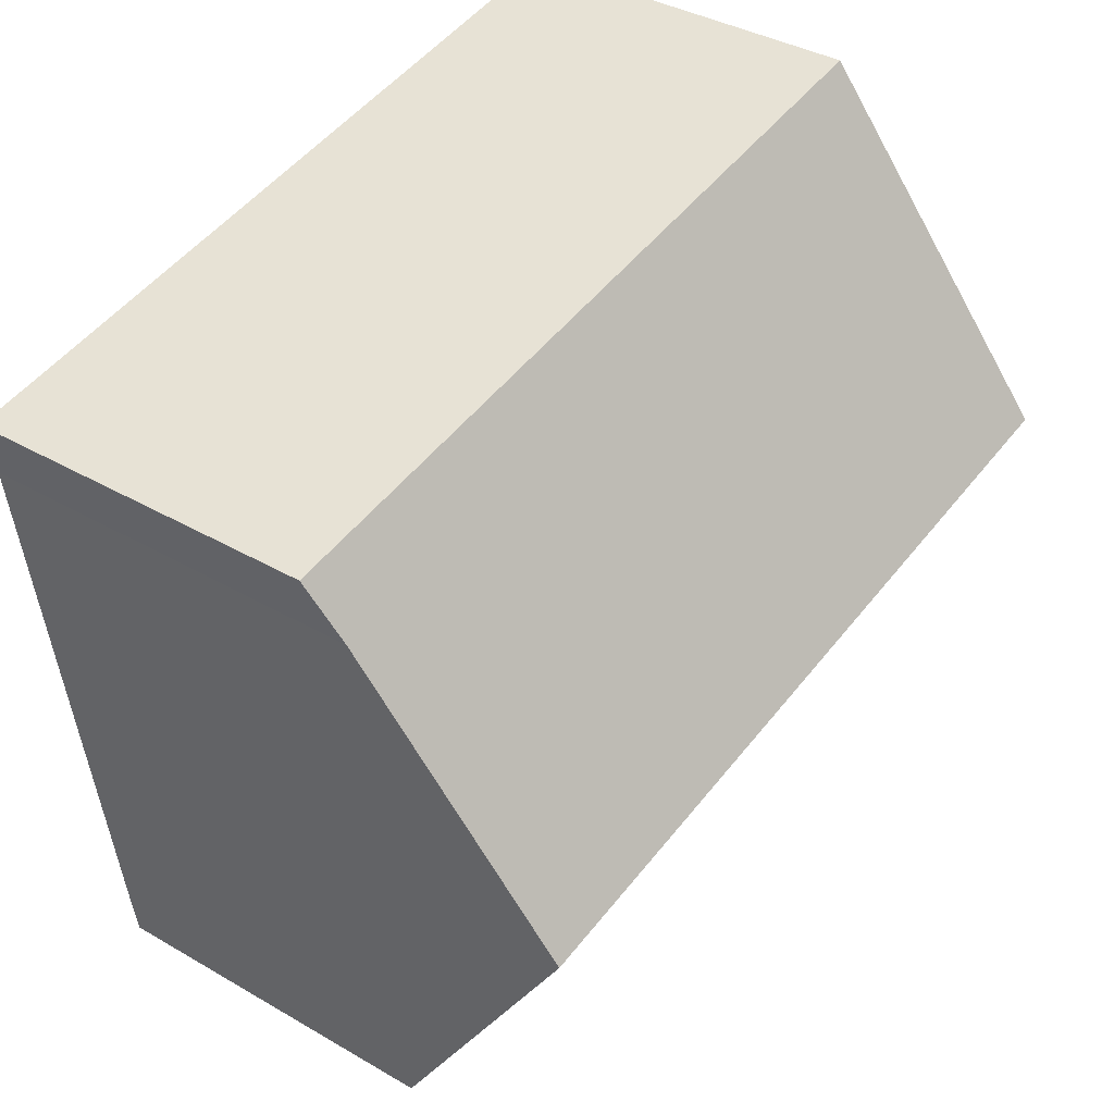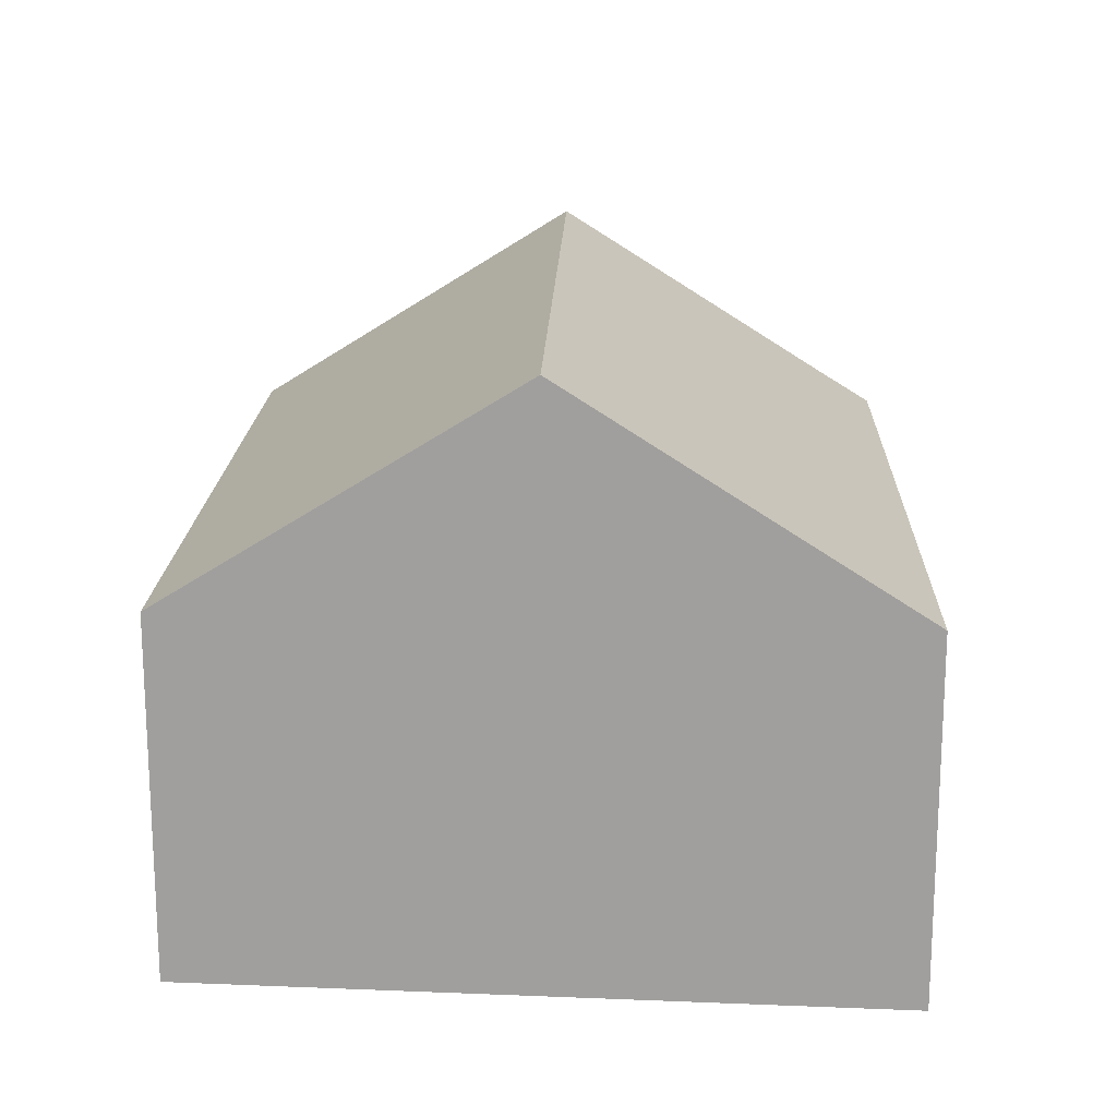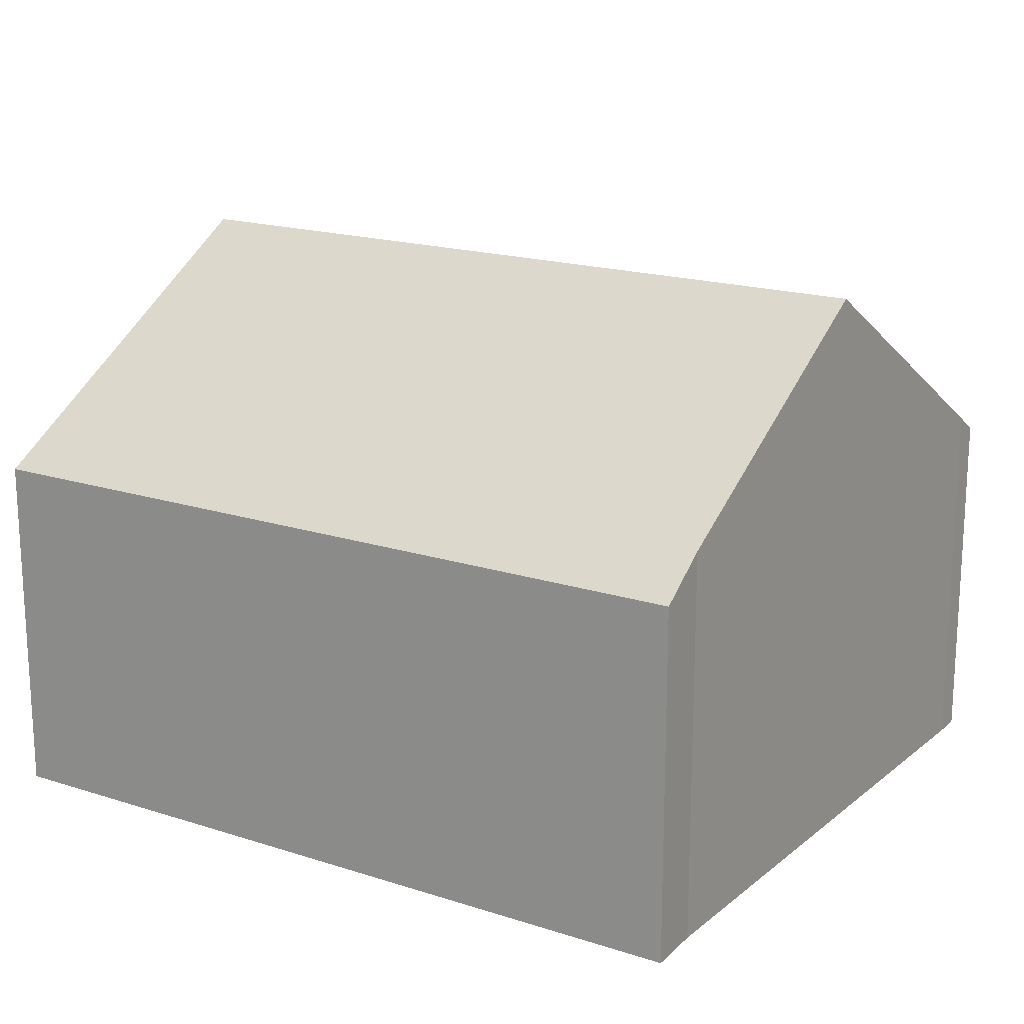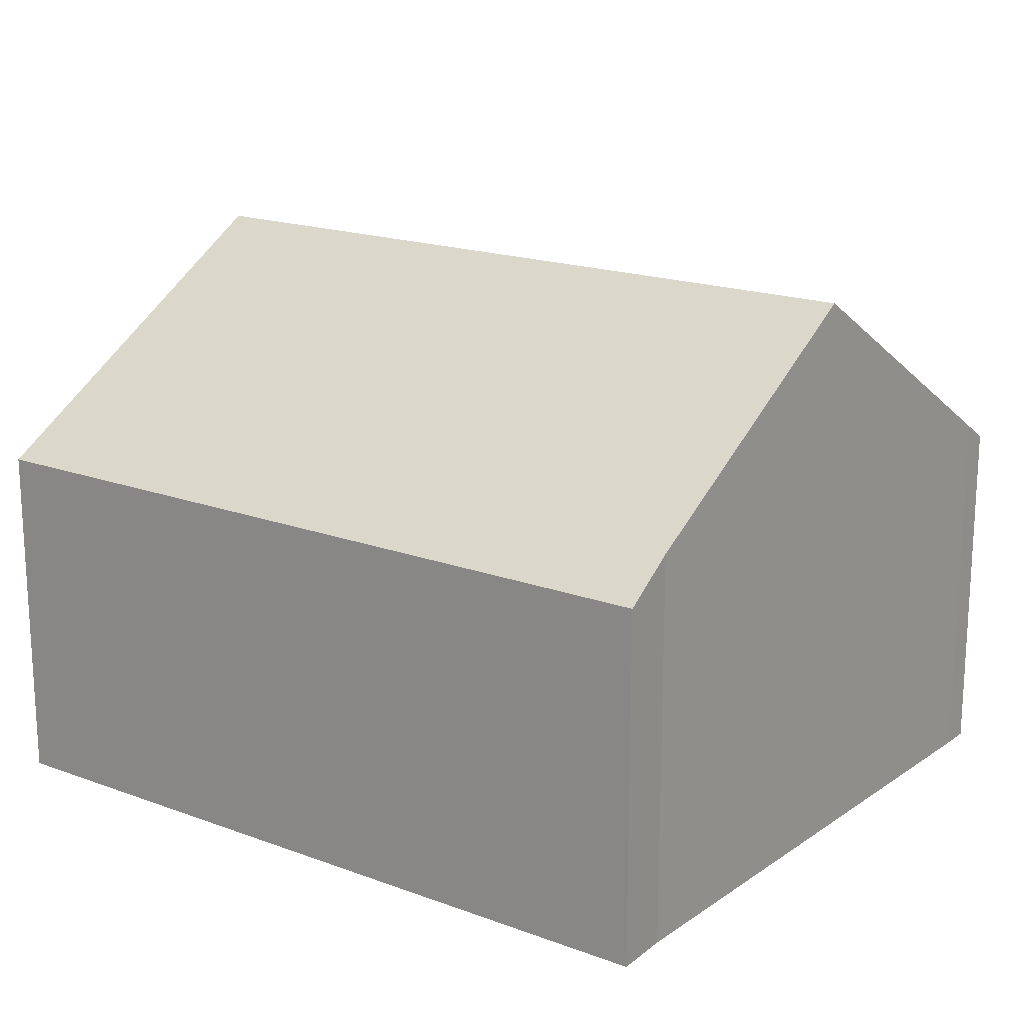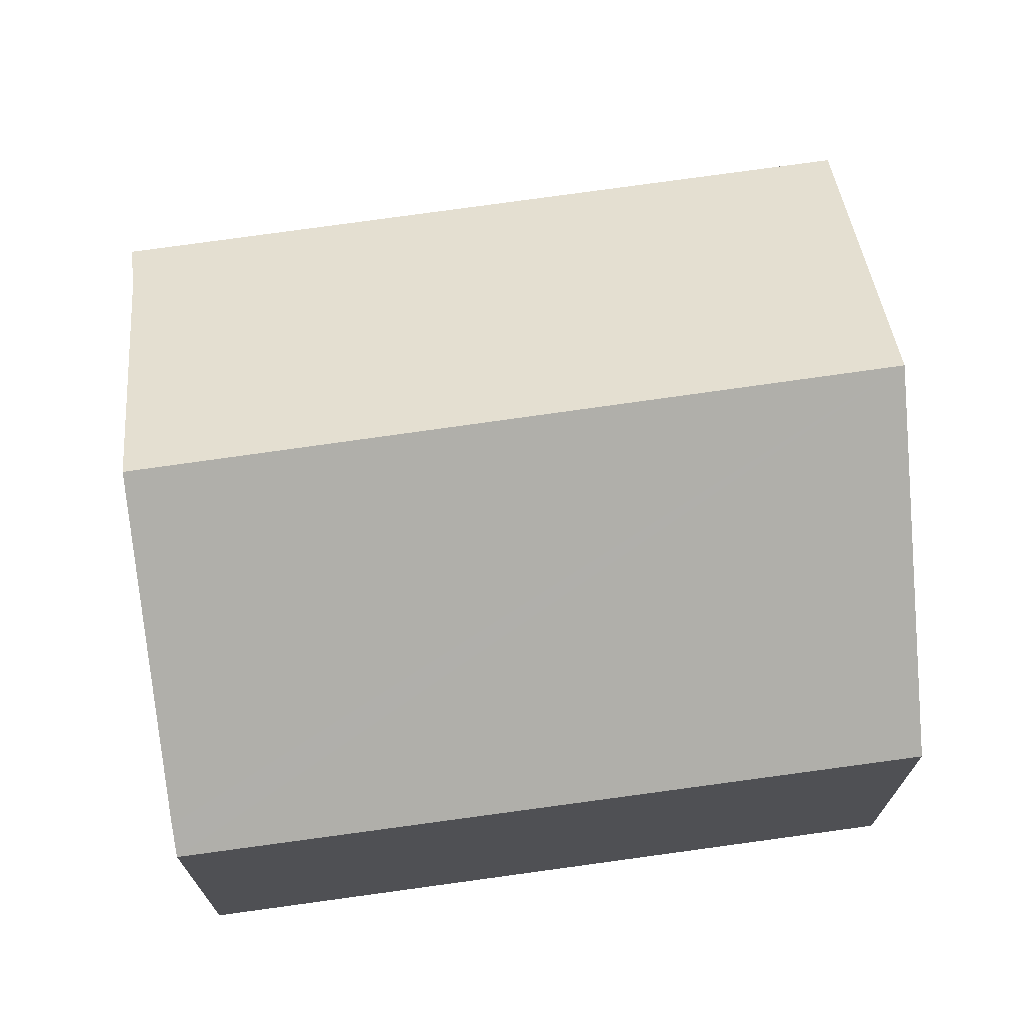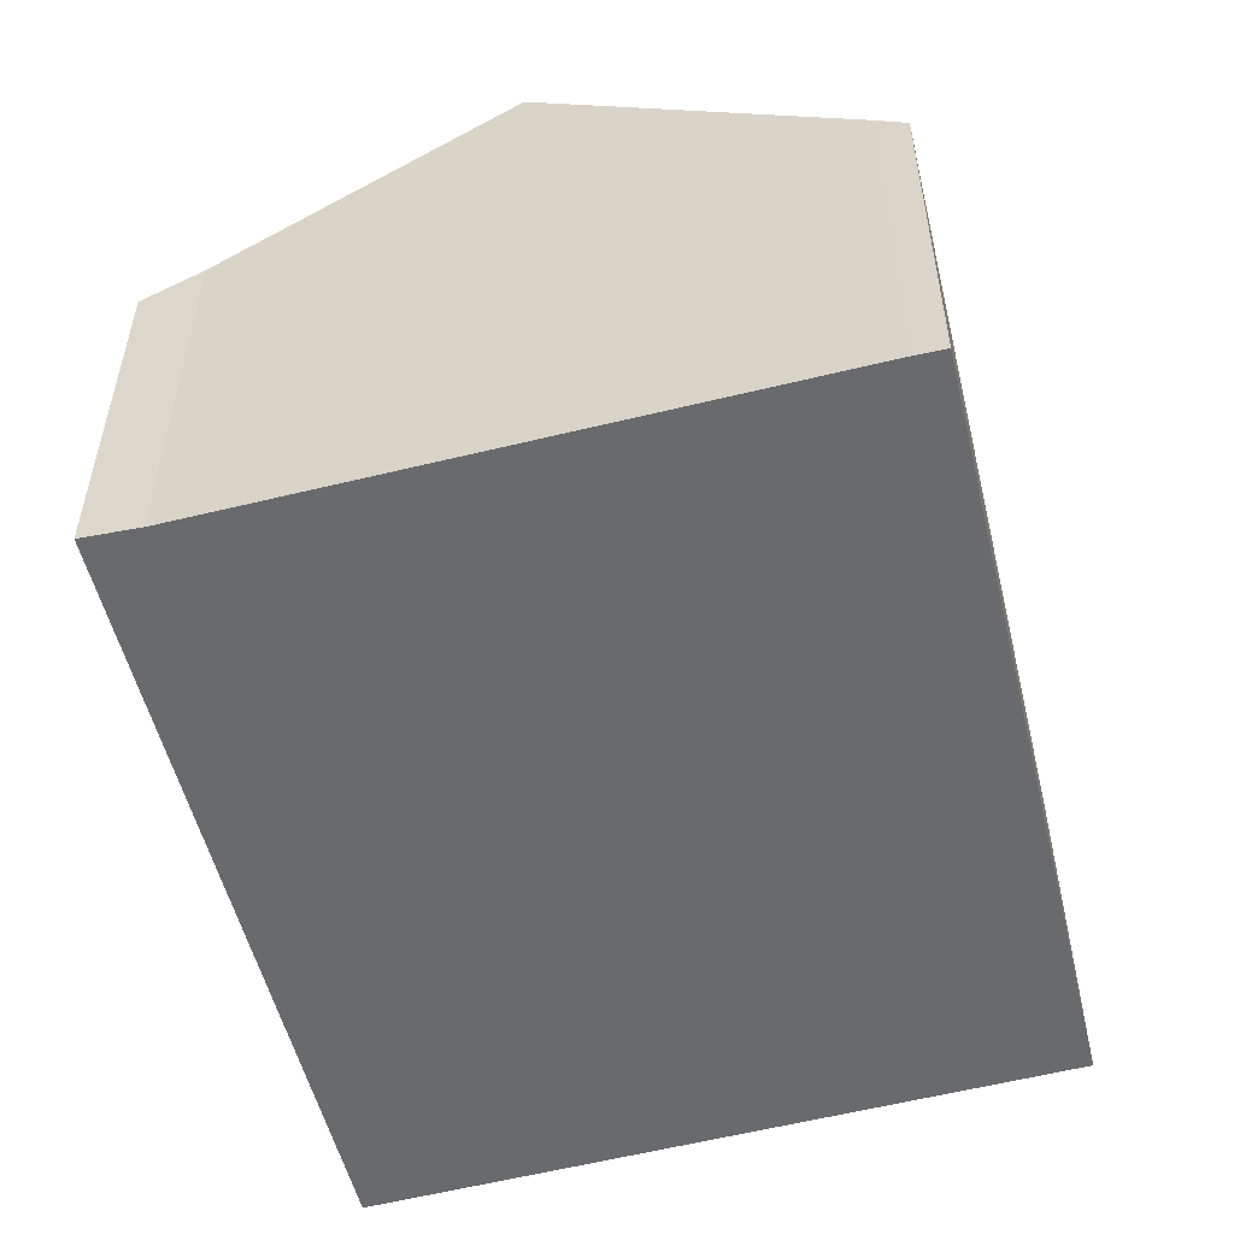
<metadata>
{"format":"obj","ext":"obj","renderer":"f3d","projection":"perspective","resolution":1024,"background":"white","views":[{"elev":37.3,"azim":126.8,"up":"+Z"},{"elev":17.8,"azim":-78.5,"up":"+Y"},{"elev":18.1,"azim":41.8,"up":"+Y"},{"elev":18.0,"azim":45.6,"up":"+Y"},{"elev":70.7,"azim":-178.6,"up":"+Y"},{"elev":-53.0,"azim":112.9,"up":"+Y"}]}
</metadata>
<code>
v  0.391 5.348 3.226
v  7.945 3.671 4.652
v  7.57 5.348 1.994
v  8.051 3.34 5.171
v  0.778 3.34 6.419
v  7.163 3.529 -0.887
v  7.117 3.356 -1.161
v  0 3.319 2.032e-16
v  7.117 7.109e-17 -1.161
v  0 0 0
v  0.391 -1.975e-16 3.226
v  0.778 -3.93e-16 6.419
v  8.051 -3.166e-16 5.171
v  7.163 5.431e-17 -0.887
v  7.945 -2.849e-16 4.652
v  7.57 -1.221e-16 1.994
g defaultobject
f 1 2 3
f 2 1 4
f 4 1 5
f 6 1 3
f 1 6 7
f 1 7 8
f 9 8 7
f 8 9 10
f 10 1 8
f 1 10 5
f 5 10 11
f 5 11 12
f 12 4 5
f 4 12 13
f 14 7 6
f 7 14 9
f 4 15 2
f 15 4 13
f 15 3 2
f 3 15 6
f 6 15 16
f 6 16 14
f 11 13 12
f 13 11 10
f 13 10 15
f 15 10 9
f 15 9 16
f 16 9 14

</code>
